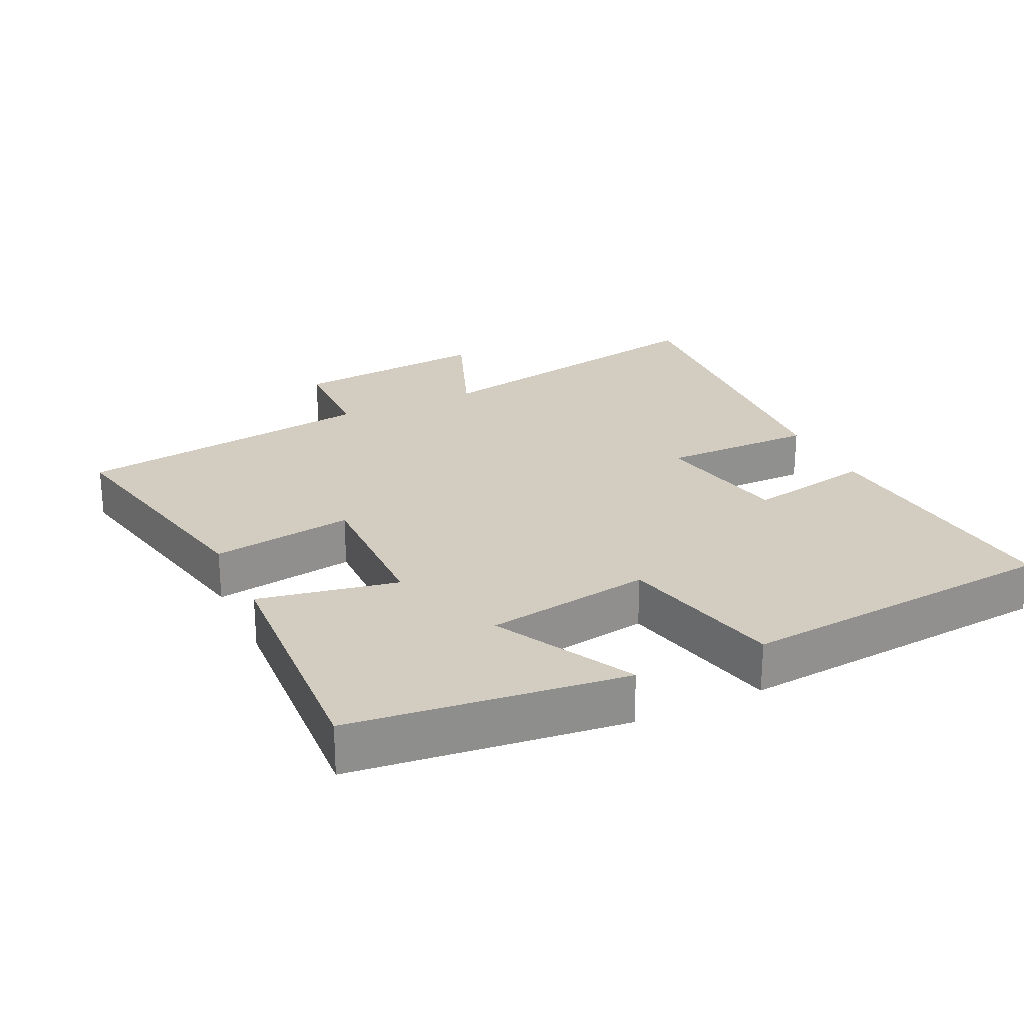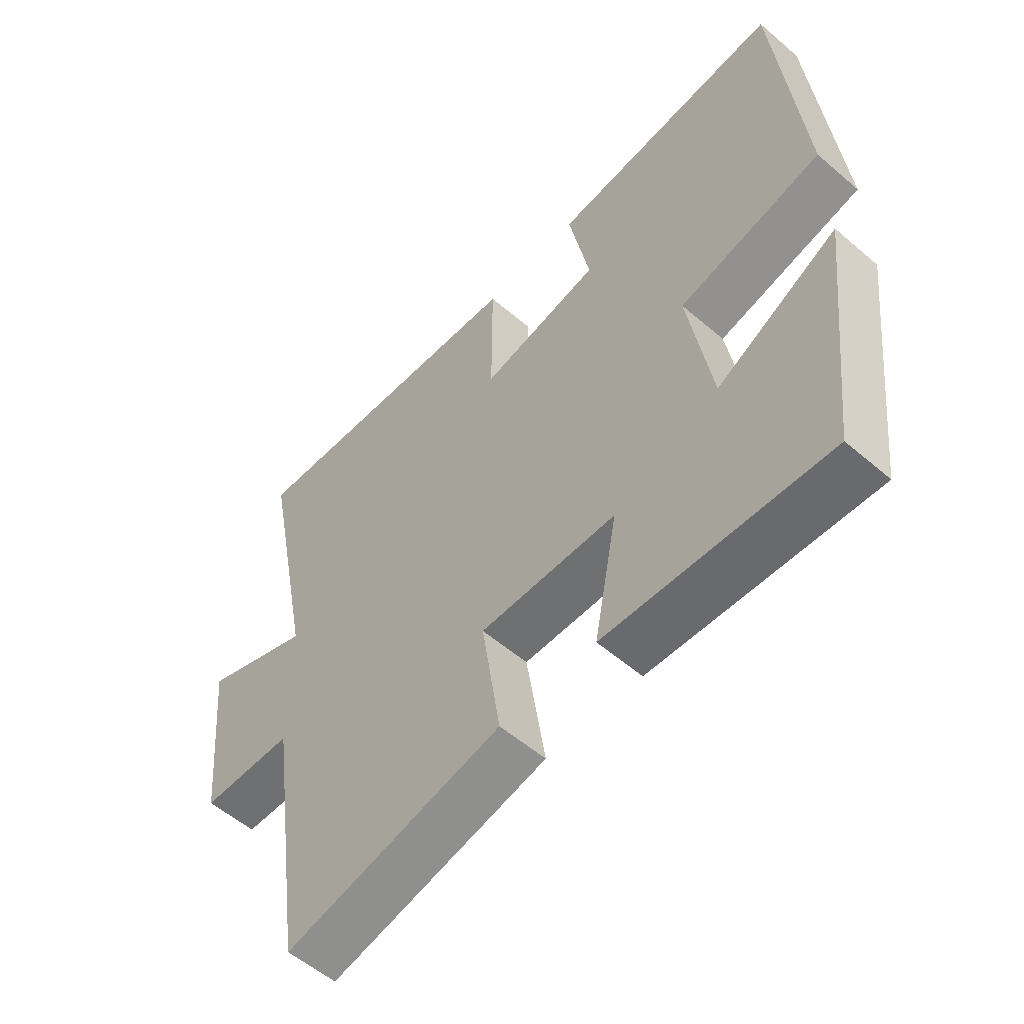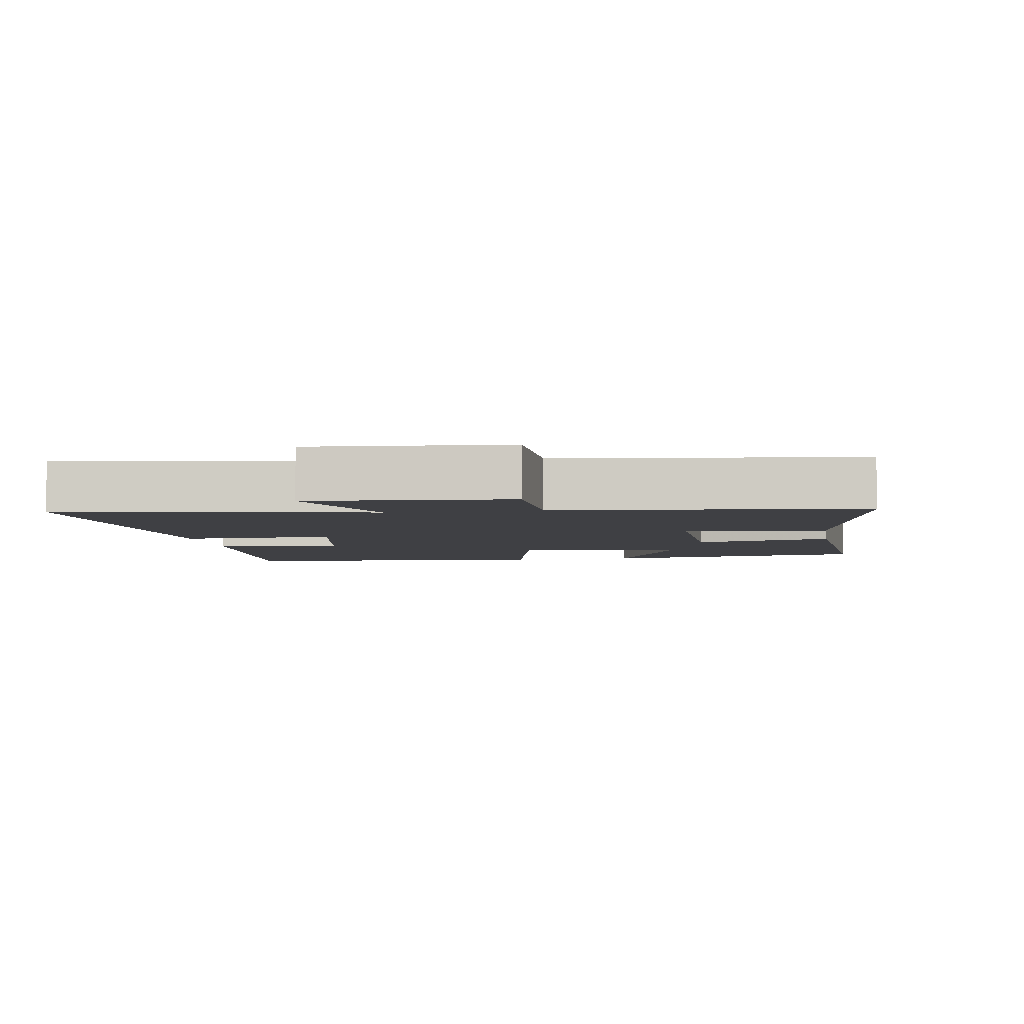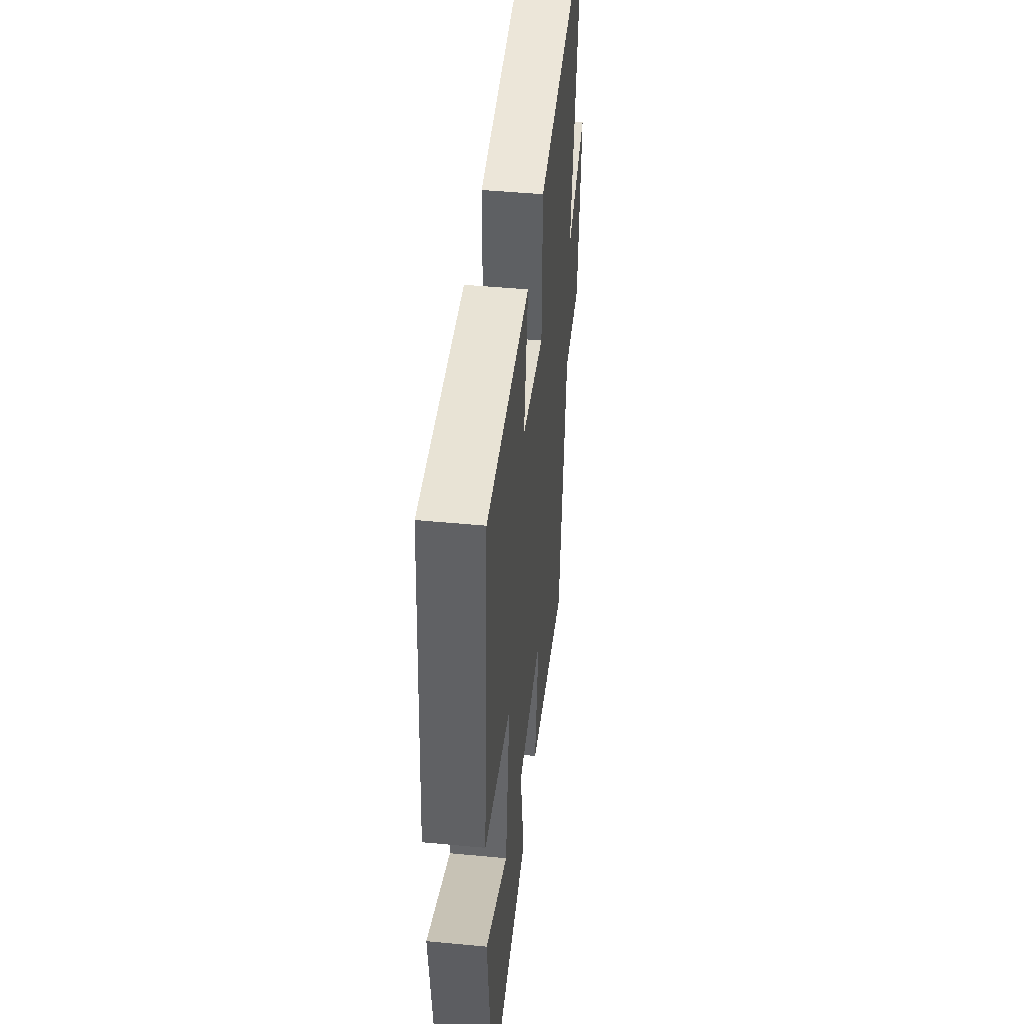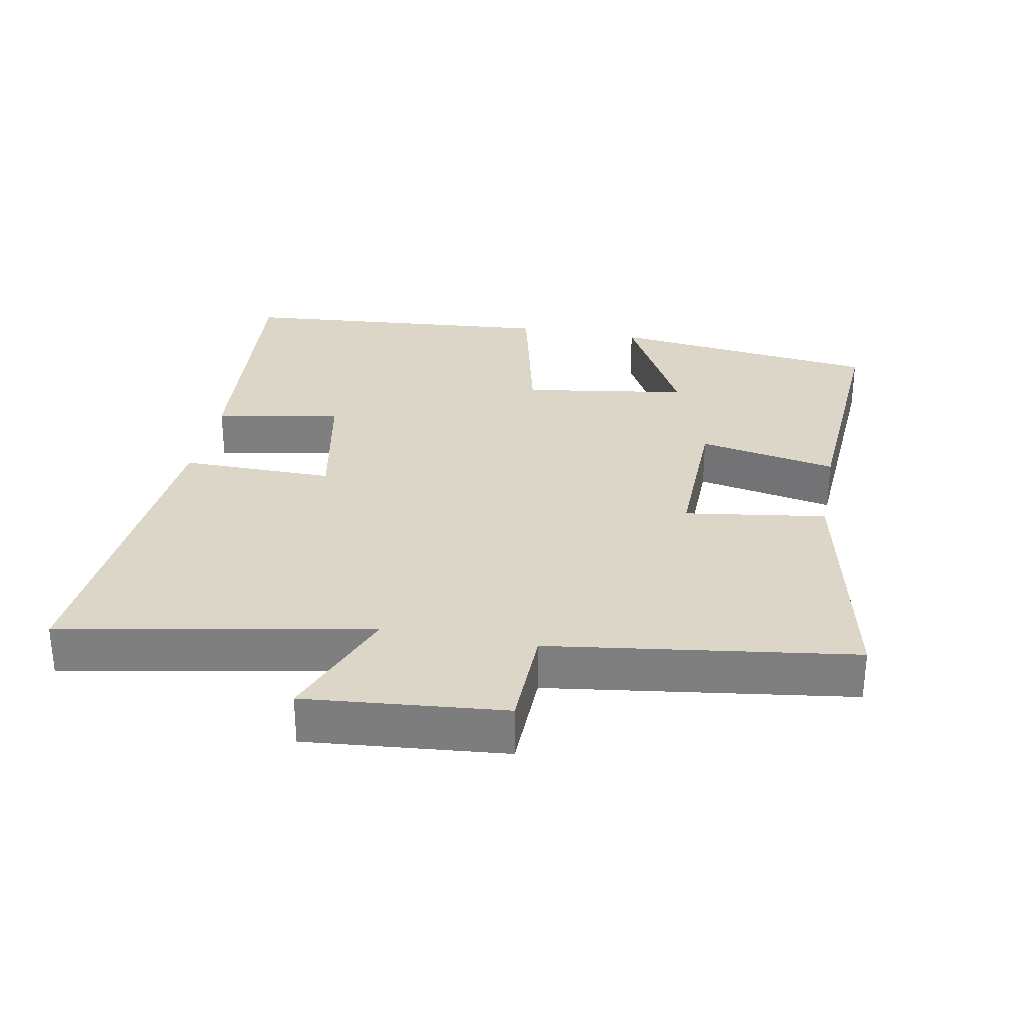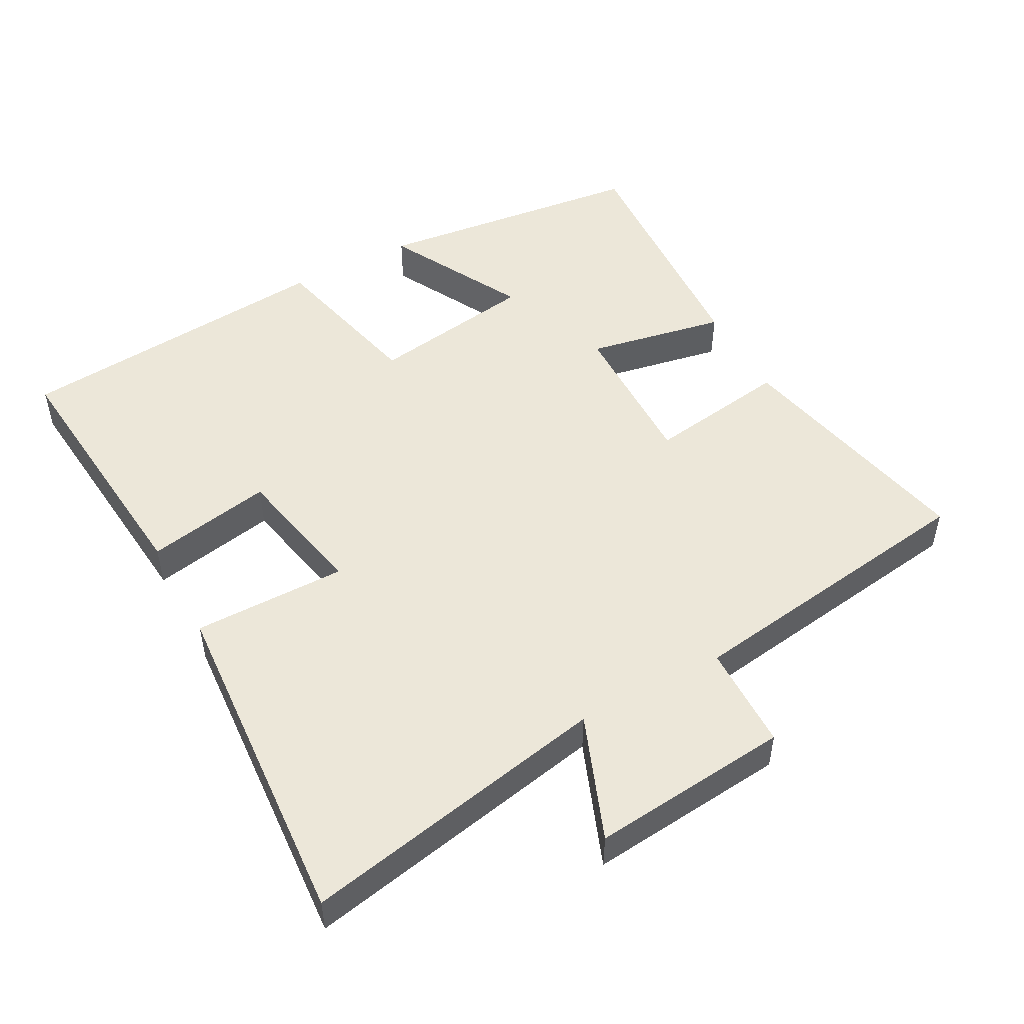
<metadata>
{"format":"obj","ext":"obj","renderer":"f3d","projection":"perspective","resolution":1024,"background":"white","views":[{"elev":24.7,"azim":-115.4,"up":"+Y"},{"elev":-55.8,"azim":-132.0,"up":"+Z"},{"elev":-5.1,"azim":100.0,"up":"+Y"},{"elev":46.3,"azim":-83.8,"up":"+Z"},{"elev":30.2,"azim":100.9,"up":"+Y"},{"elev":50.0,"azim":61.5,"up":"+Y"}]}
</metadata>
<code>
v -0.459 0.07 0.536
v -0.07 0.07 0.5
v -0.105 0.07 0.316
v 0.095 0.07 0.276
v 0.094 0.07 0.5
v 0.588 0.07 0.535
v 0.5 0.07 0.086
v 0.682 0.07 0.157
v 0.654 0.07 -0.133
v 0.5 0.07 -0.136
v 0.437 0.07 -0.578
v 0.073 0.07 -0.5
v 0.104 0.07 -0.293
v -0.124 0.07 -0.297
v -0.085 0.07 -0.5
v -0.453 0.07 -0.522
v -0.5 0.07 -0.125
v -0.299 0.07 -0.231
v -0.261 0.07 0.011
v -0.5 0.07 0.067
v -0.459 0 0.536
v -0.07 0 0.5
v -0.105 0 0.316
v 0.095 0 0.276
v 0.094 0 0.5
v 0.588 0 0.535
v 0.5 0 0.086
v 0.682 0 0.157
v 0.654 0 -0.133
v 0.5 0 -0.136
v 0.437 0 -0.578
v 0.073 0 -0.5
v 0.104 0 -0.293
v -0.124 0 -0.297
v -0.085 0 -0.5
v -0.453 0 -0.522
v -0.5 0 -0.125
v -0.299 0 -0.231
v -0.261 0 0.011
v -0.5 0 0.067
f 1 2 3
f 20 1 3
f 19 20 3
f 18 19 3 4
f 15 16 17 18
f 14 15 18
f 13 14 18 4
f 10 11 12 13
f 10 13 4 5
f 7 8 9 10
f 7 10 5
f 5 6 7
f 23 22 21
f 23 21 40
f 23 40 39
f 24 23 39 38
f 38 37 36 35
f 38 35 34
f 24 38 34 33
f 33 32 31 30
f 25 24 33 30
f 30 29 28 27
f 25 30 27
f 27 26 25
f 1 21 22 2
f 2 22 23 3
f 3 23 24 4
f 4 24 25 5
f 5 25 26 6
f 6 26 27 7
f 7 27 28 8
f 8 28 29 9
f 9 29 30 10
f 10 30 31 11
f 11 31 32 12
f 12 32 33 13
f 13 33 34 14
f 14 34 35 15
f 15 35 36 16
f 16 36 37 17
f 17 37 38 18
f 18 38 39 19
f 19 39 40 20
f 20 40 21 1

</code>
